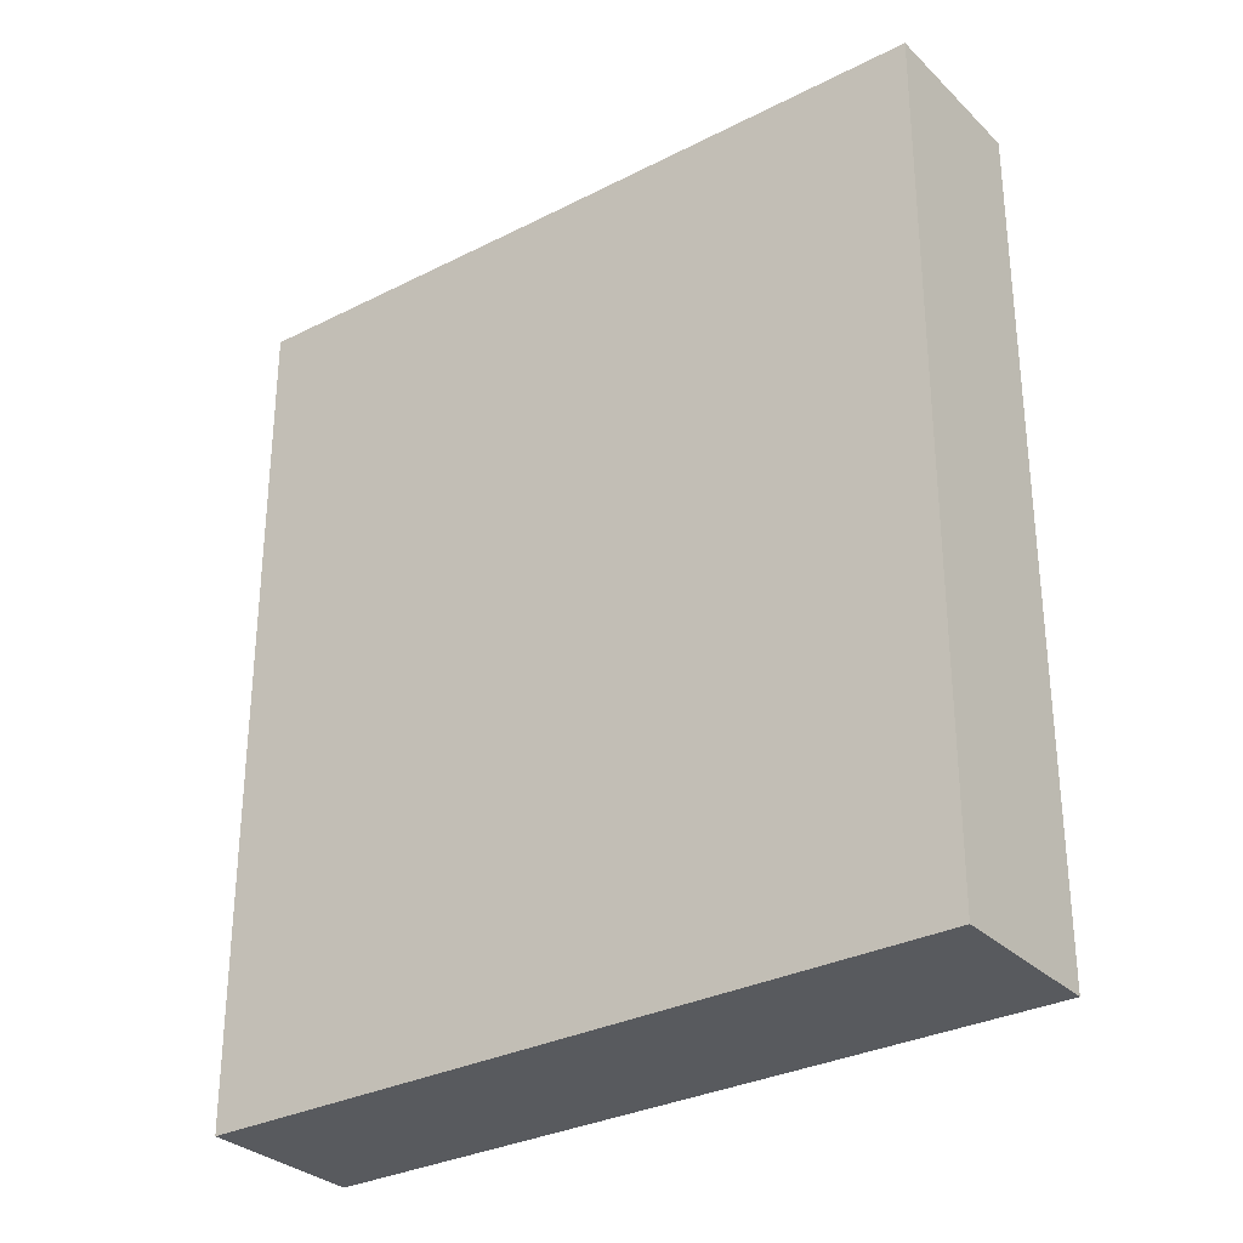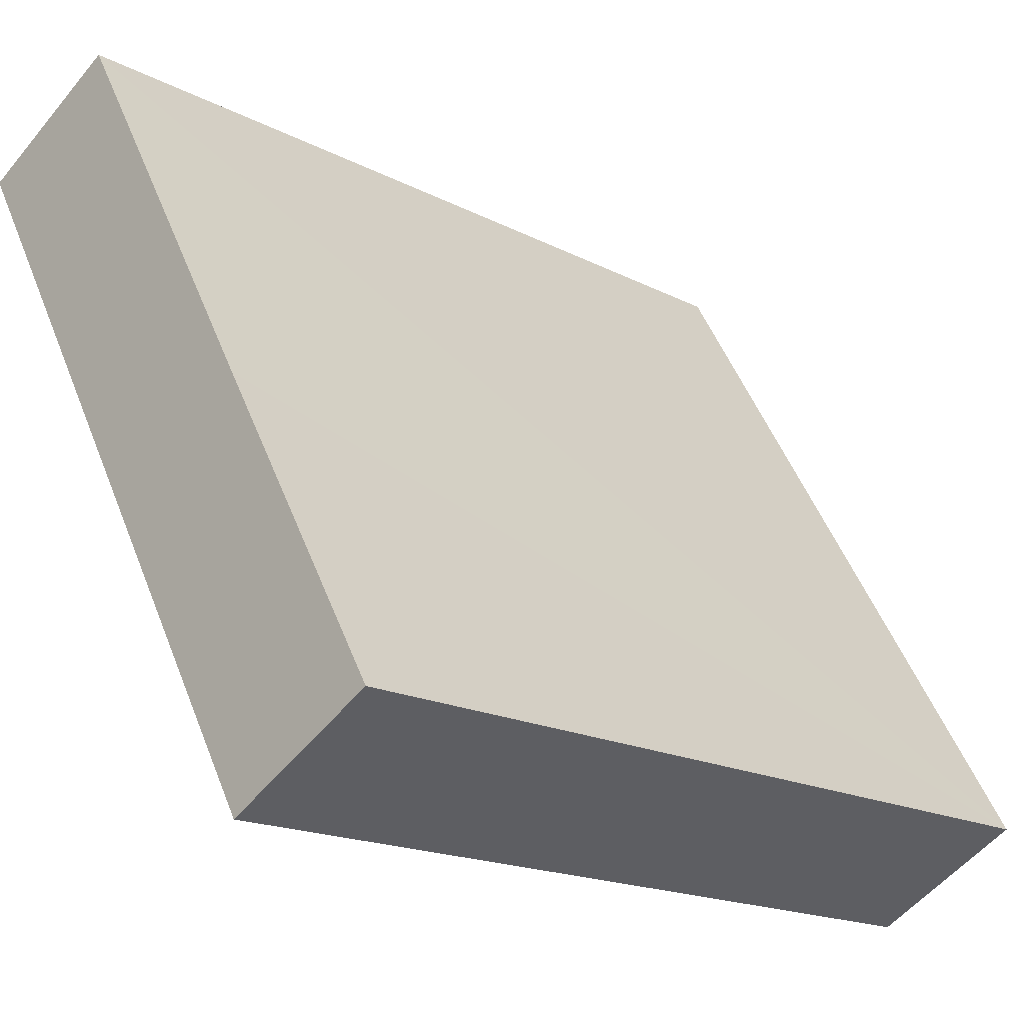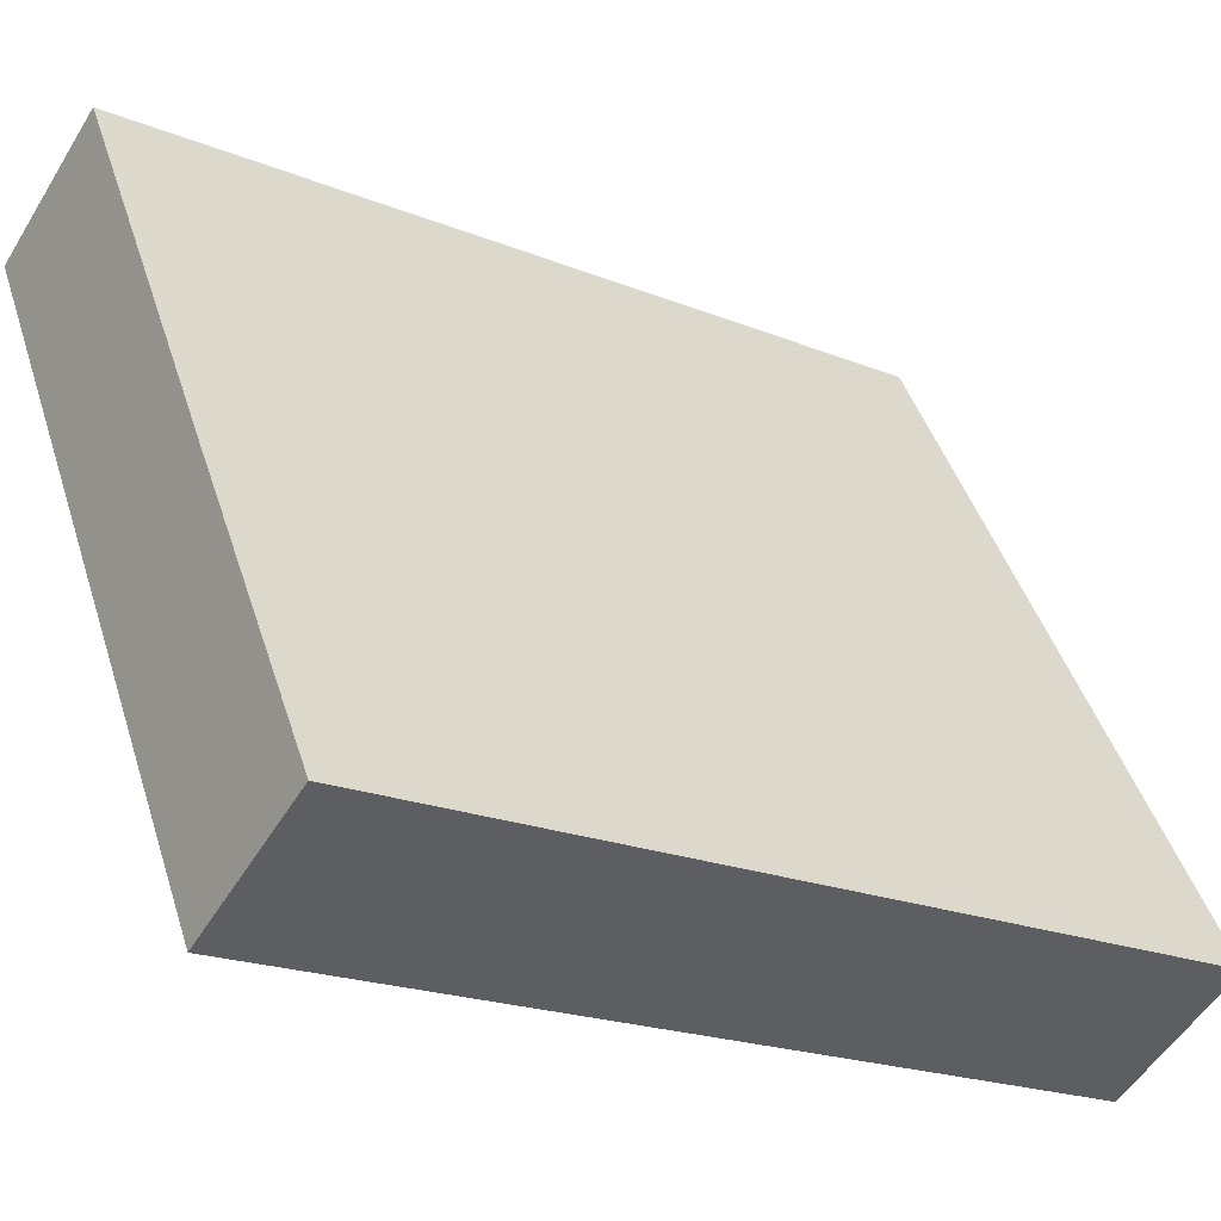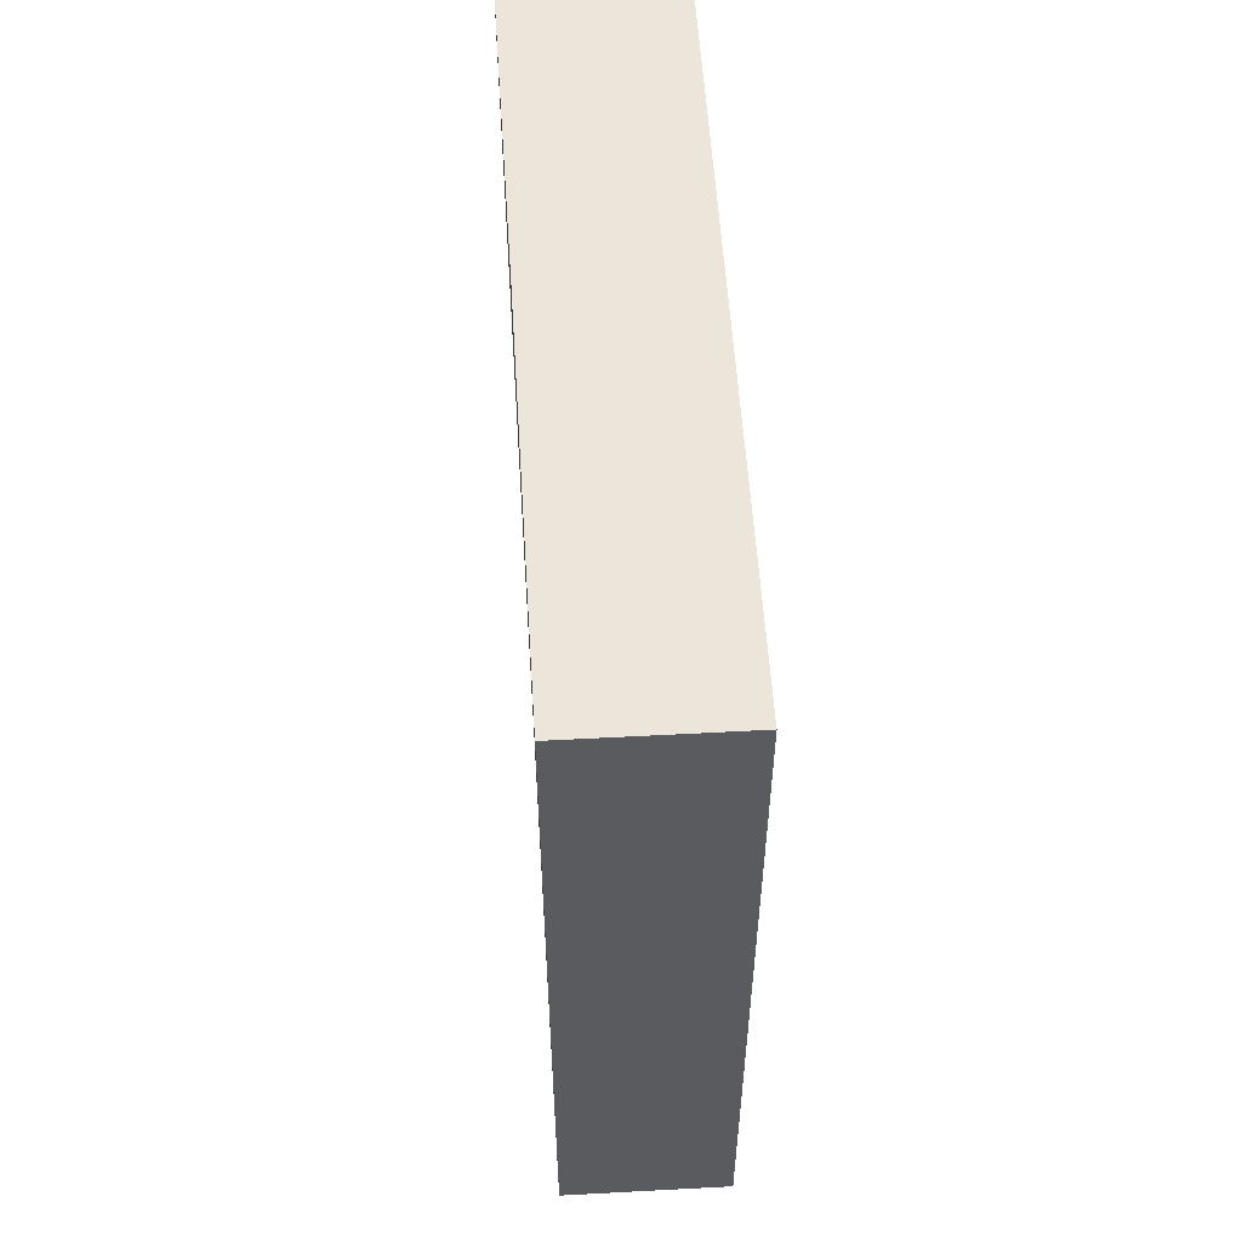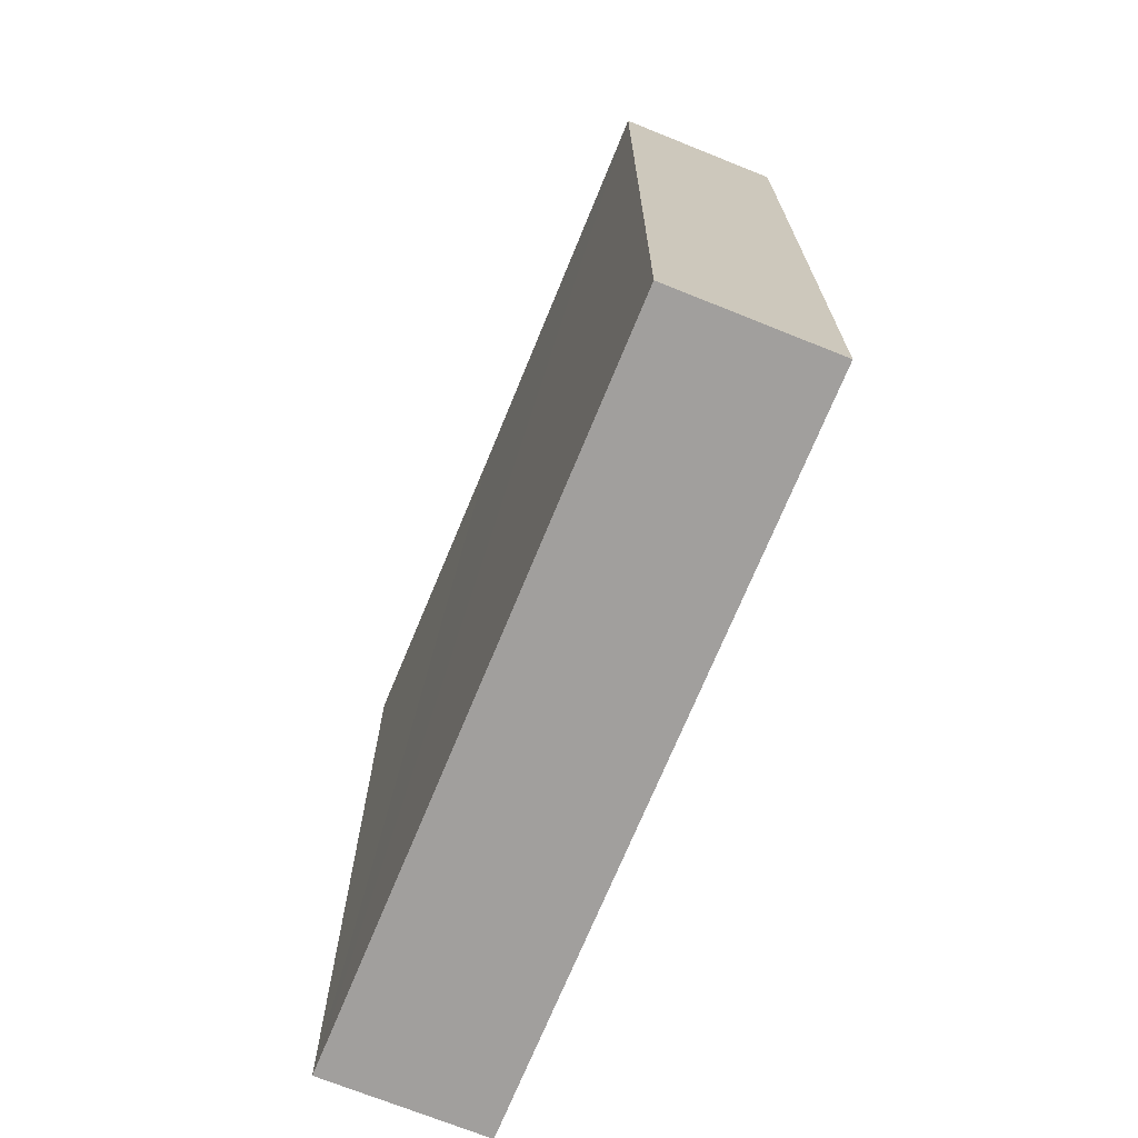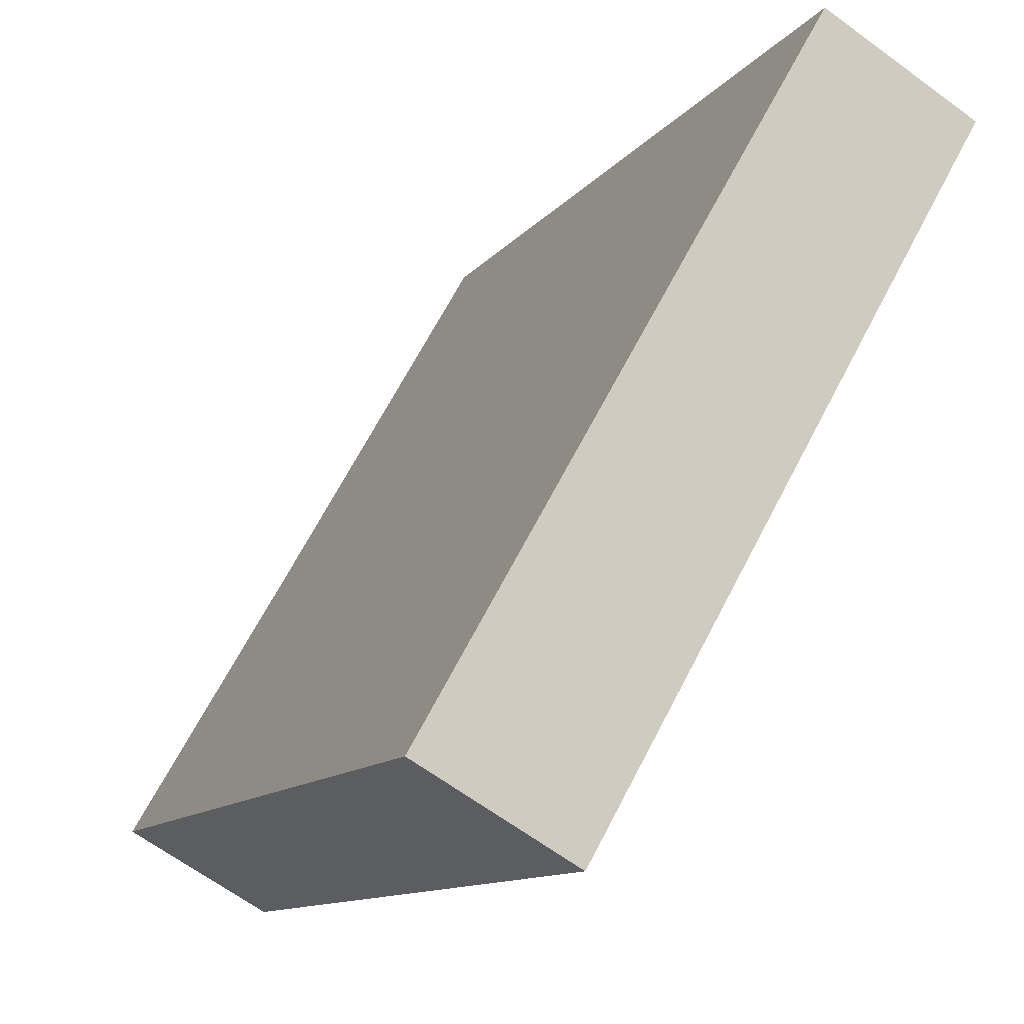
<metadata>
{"format":"obj","ext":"obj","renderer":"f3d","projection":"perspective","resolution":1024,"background":"white","views":[{"elev":-31.0,"azim":-24.1,"up":"+Y"},{"elev":-17.0,"azim":-136.4,"up":"+Z"},{"elev":-20.2,"azim":-126.7,"up":"+Z"},{"elev":56.9,"azim":26.1,"up":"+Y"},{"elev":-71.5,"azim":7.4,"up":"+Y"},{"elev":-11.3,"azim":-22.0,"up":"+Z"}]}
</metadata>
<code>
v  3.72 6.158 4.079
v  1.196 6.158 2.075
v  2.673 6.158 4.666
v  1.047 6.158 -0.587
v  0 6.158 3.771e-16
v  1.047 3.594e-17 -0.587
v  0 0 0
v  2.673 -2.857e-16 4.666
v  1.196 -1.271e-16 2.075
v  3.72 -2.498e-16 4.079
g defaultobject
f 1 2 3
f 2 1 4
f 2 4 5
f 6 5 4
f 5 6 7
f 7 2 5
f 2 7 3
f 3 7 8
f 8 7 9
f 8 1 3
f 1 8 10
f 10 4 1
f 4 10 6
f 10 7 6
f 7 10 9
f 9 10 8

</code>
